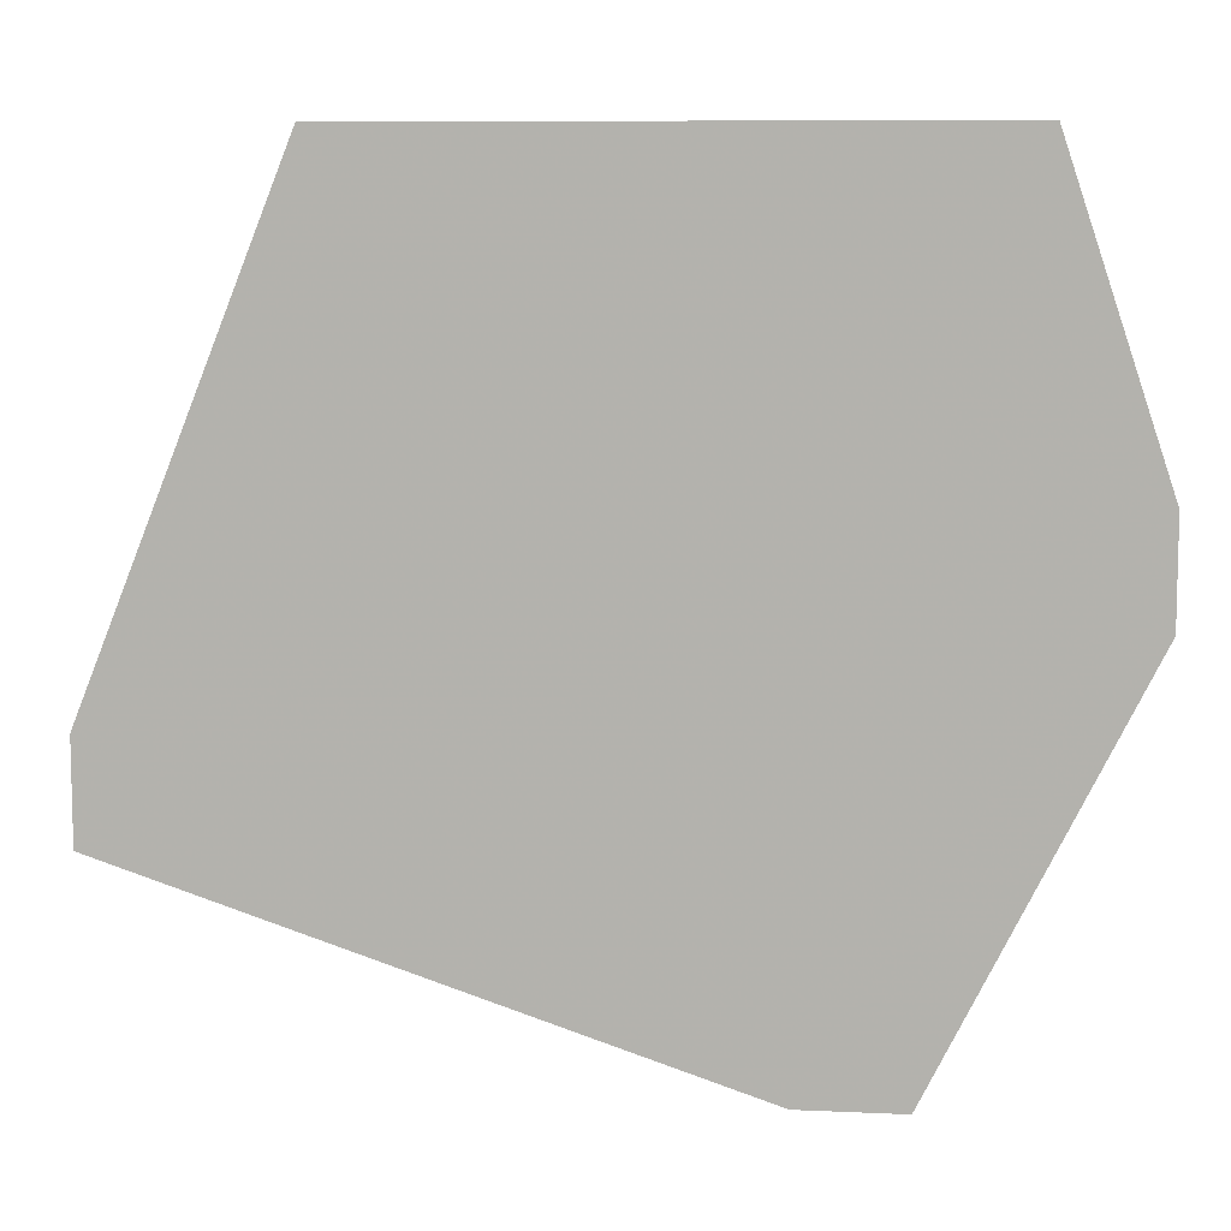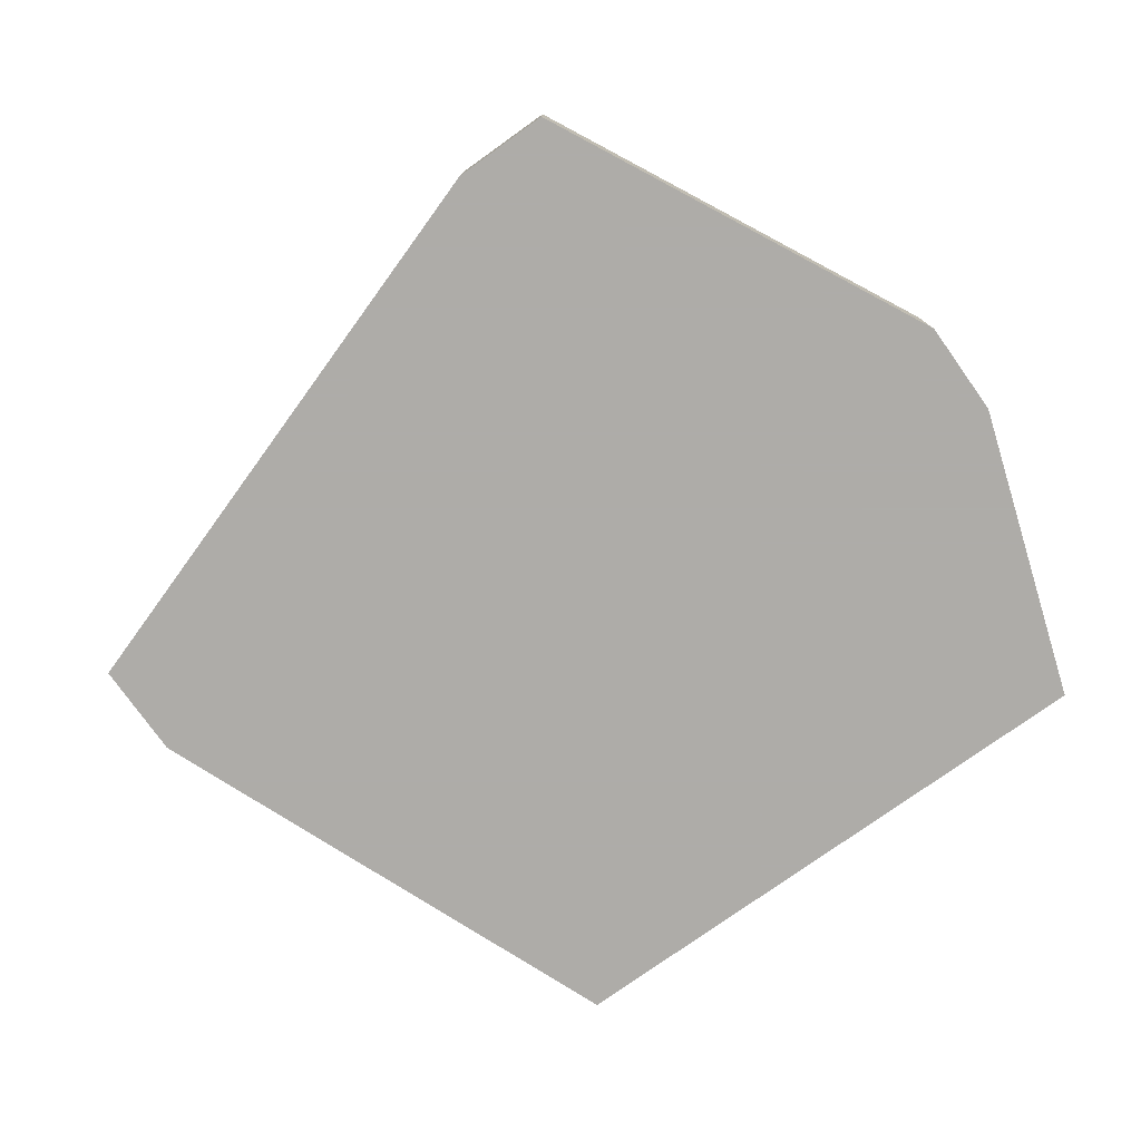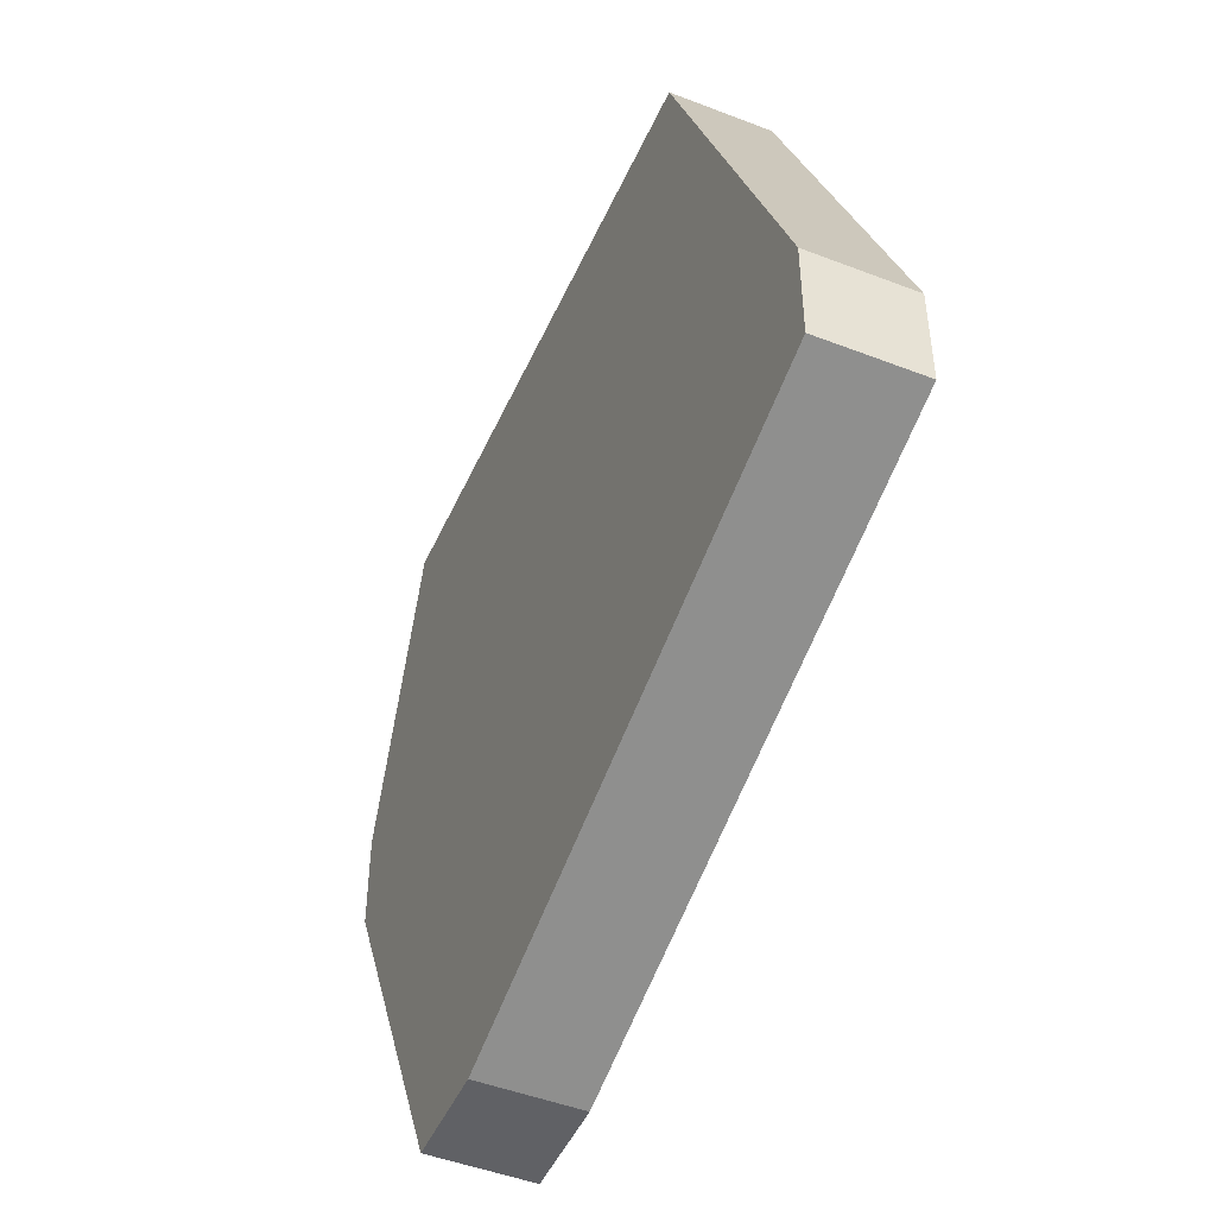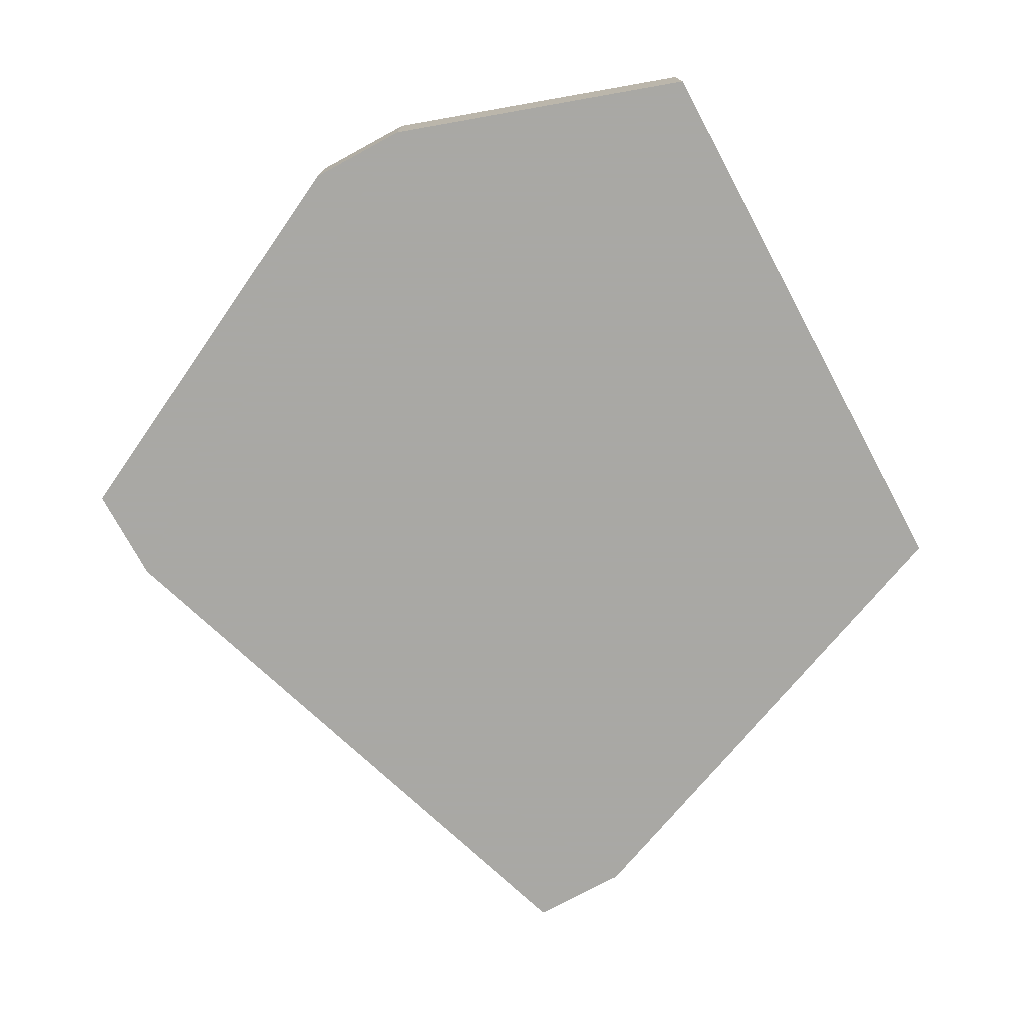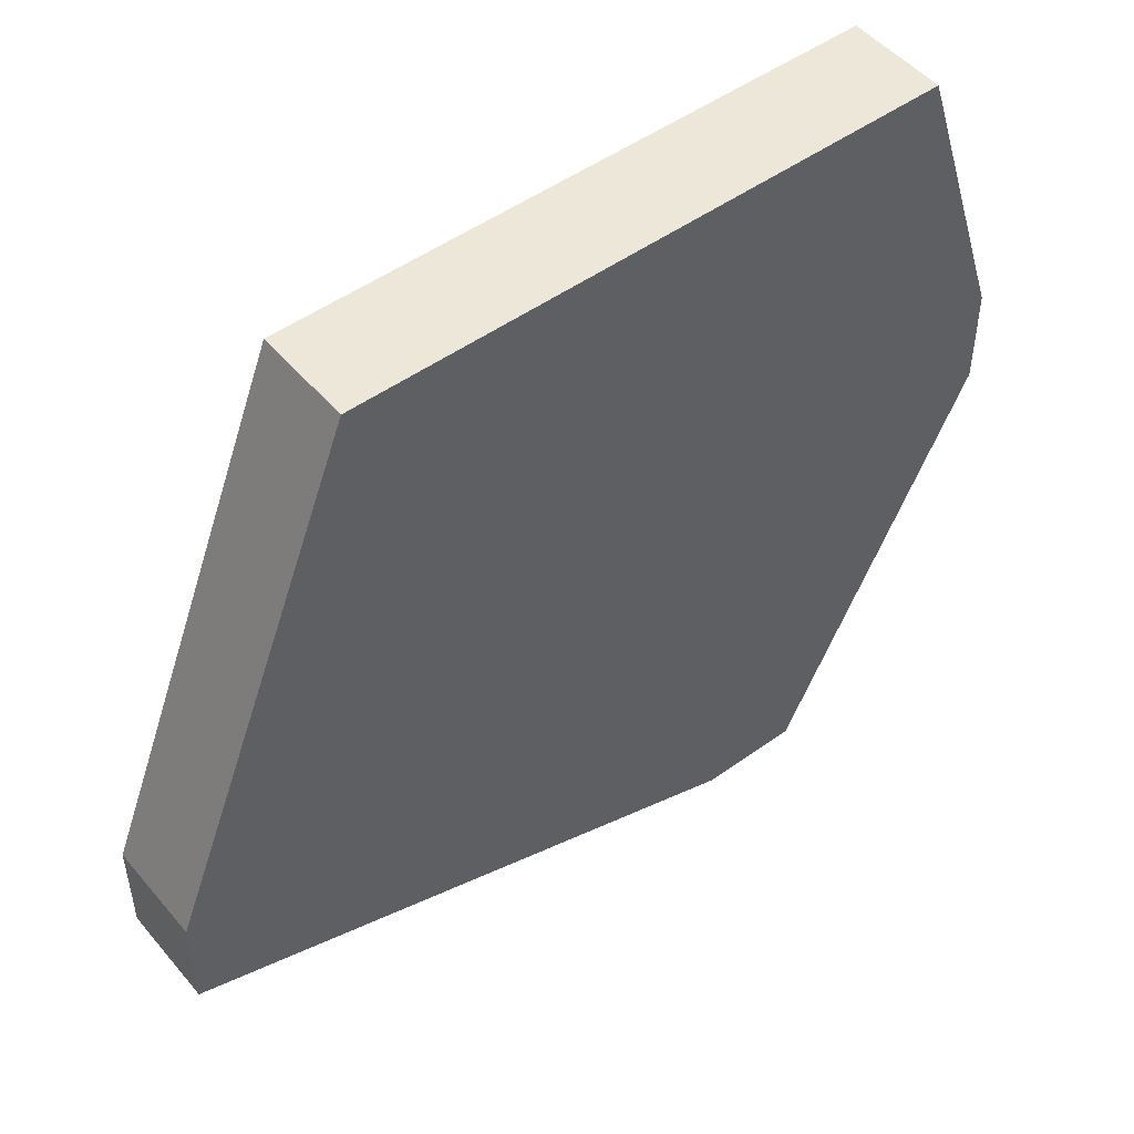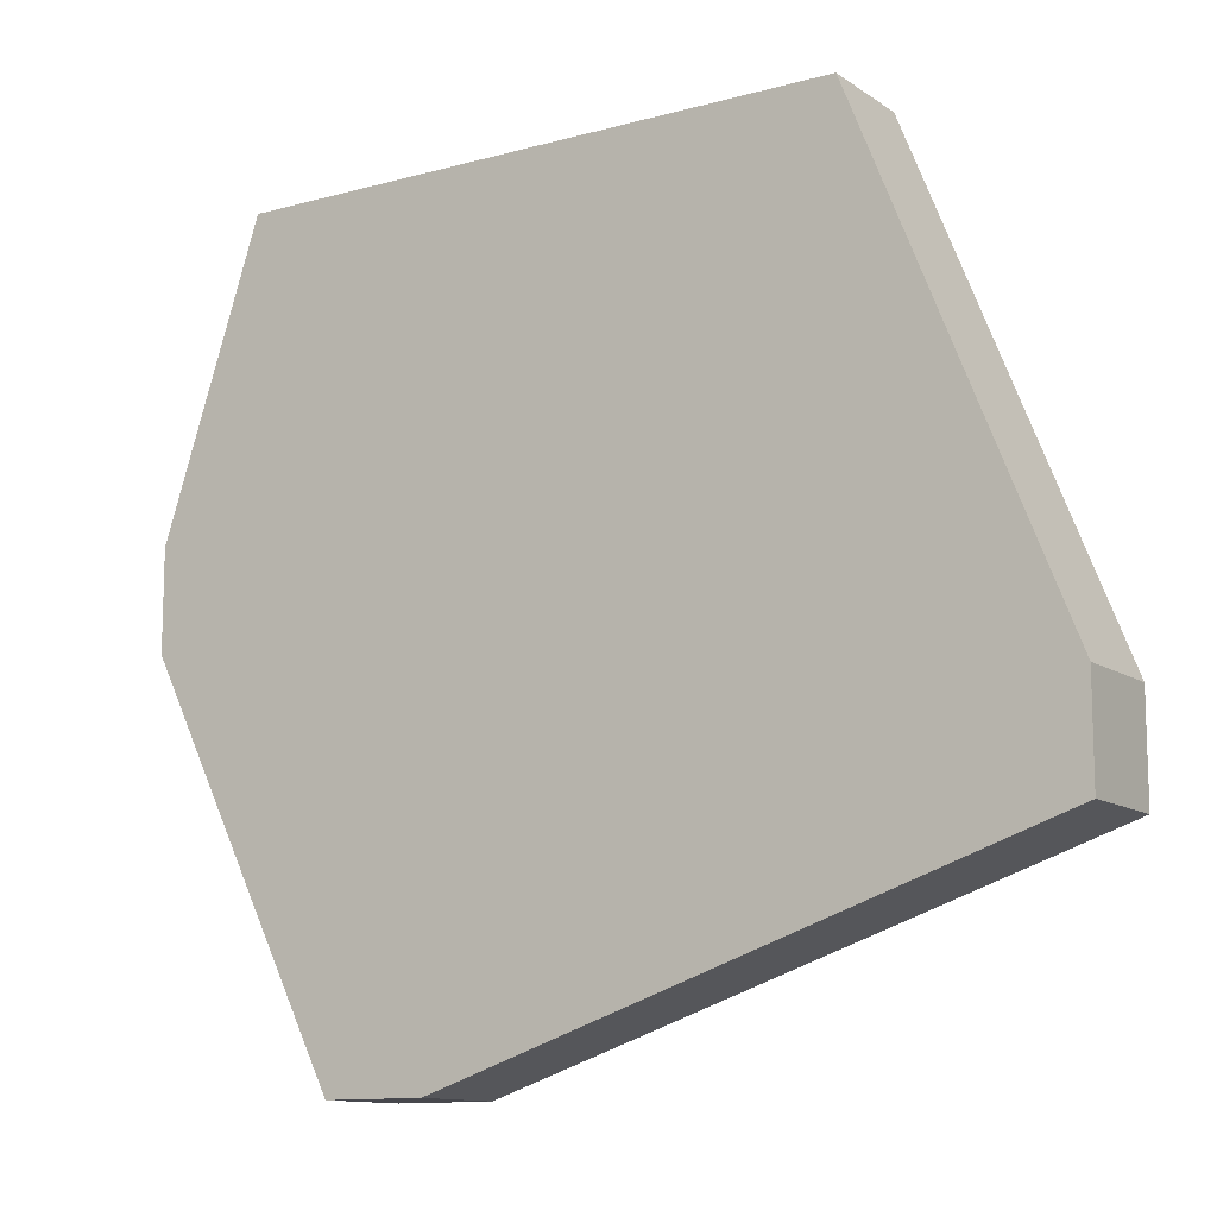
<metadata>
{"format":"obj","ext":"obj","renderer":"f3d","projection":"perspective","resolution":1024,"background":"white","views":[{"elev":8.9,"azim":7.0,"up":"+Y"},{"elev":-77.0,"azim":35.5,"up":"+Z"},{"elev":-47.8,"azim":-113.5,"up":"+Y"},{"elev":-75.0,"azim":118.4,"up":"+Z"},{"elev":49.6,"azim":-38.5,"up":"+Y"},{"elev":-11.9,"azim":-146.8,"up":"+Y"}]}
</metadata>
<code>
v -0.0159 -0.01504 -0.1766
v 0.05011 0.006963 -0.1693
v 0.05011 -0.0003722 -0.1693
v -0.0159 -0.007707 -0.1766
v -0.0159 -0.01504 -0.1693
v 0.05011 0.006963 -0.1766
v 0.05011 -0.0003722 -0.1766
v -0.0159 -0.007707 -0.1693
v 0.04278 0.02897 -0.1693
v 0.04278 0.02897 -0.1766
v 0.03544 -0.02971 -0.1693
v 0.02811 -0.02971 -0.1693
v 0.03544 -0.02971 -0.1766
v 0.02811 -0.02971 -0.1766
v -0.001235 0.02897 -0.1693
v -0.001235 0.02897 -0.1766
f 9 10 16
f 9 16 15
f 8 15 16
f 8 16 4
f 8 4 1
f 8 1 5
f 3 11 13
f 3 13 7
f 14 12 5
f 14 5 1
f 14 1 4
f 14 4 16
f 14 16 10
f 14 10 6
f 14 6 7
f 14 7 13
f 14 13 11
f 14 11 12
f 2 3 7
f 2 7 6
f 2 6 10
f 2 10 9
f 2 9 15
f 2 15 8
f 2 8 5
f 2 5 12
f 2 12 11
f 2 11 3

</code>
